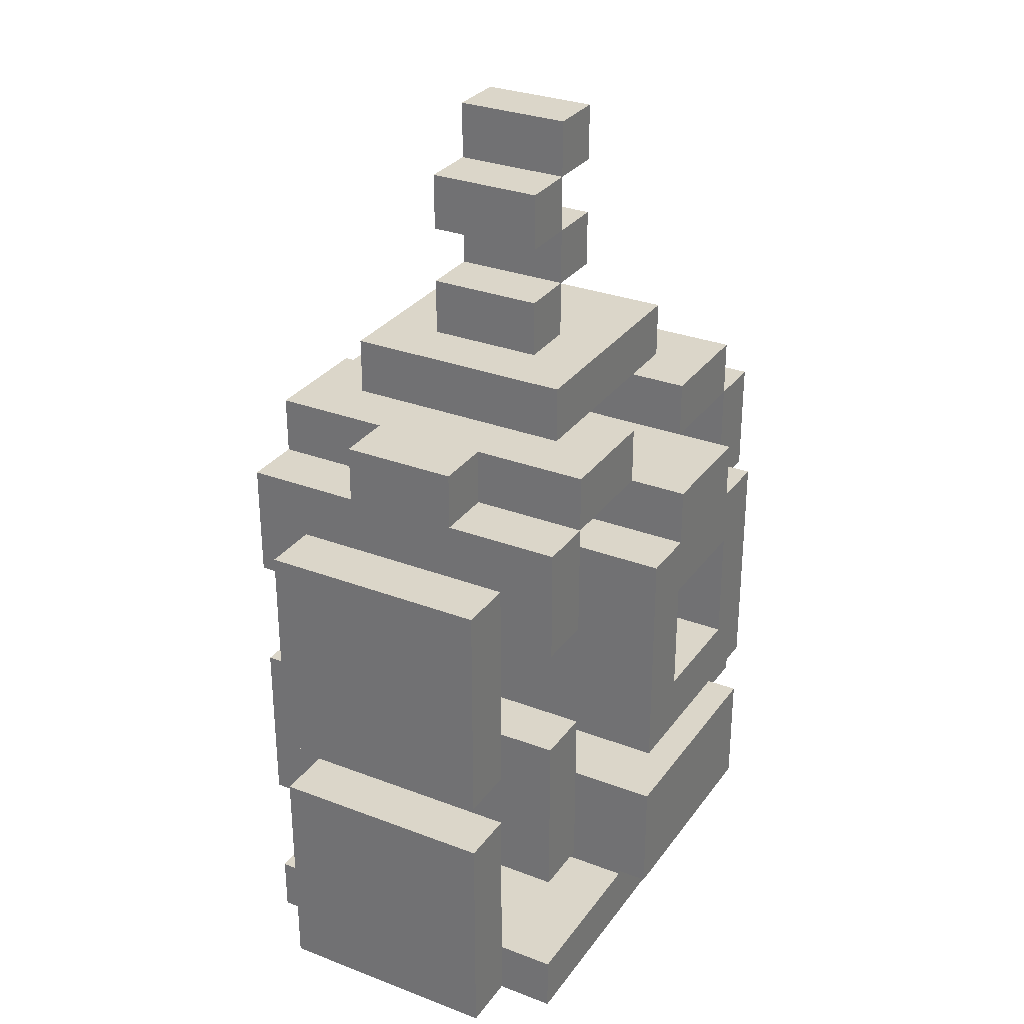
<metadata>
{"format":"obj","ext":"obj","renderer":"f3d","projection":"perspective","resolution":1024,"background":"white","views":[{"elev":30.1,"azim":119.1,"up":"+Y"}]}
</metadata>
<code>
o
v 1.3 3.3 -1.2
v 1.3 3.3 -1.6
v 1.3 3.7 -1.2
v 1.3 3.7 -1.6
v 1.3 3.8 -1.2
v 1.3 3.8 -1.6
v 1.3 4.2 -1.2
v 1.3 4.2 -1.6
v 1.4 3.3 -1.1
v 1.4 3.3 -1.2
v 1.4 3.3 -1.6
v 1.4 3.3 -1.7
v 1.4 3.4 -1.1
v 1.4 3.4 -1.2
v 1.4 3.4 -1.6
v 1.4 3.4 -1.7
v 1.4 3.6 -1.1
v 1.4 3.6 -1.2
v 1.4 3.6 -1.6
v 1.4 3.6 -1.7
v 1.4 3.7 -1.2
v 1.4 3.7 -1.6
v 1.4 3.8 -1.2
v 1.4 3.8 -1.6
v 1.4 3.9 -1.1
v 1.4 3.9 -1.2
v 1.4 3.9 -1.6
v 1.4 3.9 -1.7
v 1.4 4.1 -1.1
v 1.4 4.1 -1.2
v 1.4 4.1 -1.6
v 1.4 4.1 -1.7
v 1.4 4.2 -1.2
v 1.4 4.2 -1.6
v 1.4 4.3 -1.1
v 1.4 4.3 -1.3
v 1.4 4.3 -1.5
v 1.4 4.3 -1.7
v 1.4 4.4 -1.3
v 1.4 4.4 -1.5
v 1.5 4.3 -1.1
v 1.5 4.3 -1.3
v 1.5 4.3 -1.5
v 1.5 4.3 -1.7
v 1.5 4.4 -1.1
v 1.5 4.4 -1.3
v 1.5 4.4 -1.5
v 1.5 4.4 -1.7
v 1.6 3.5 -1
v 1.6 3.5 -1.8
v 1.6 3.7 -1
v 1.6 3.7 -1.8
v 1.6 3.8 -1
v 1.6 3.8 -1.8
v 1.6 4.2 -1
v 1.6 4.2 -1.8
v 1.6 4.4 -1.2
v 1.6 4.4 -1.6
v 1.6 4.5 -1.2
v 1.6 4.5 -1.6
v 1.7 3.4 -1.1
v 1.7 3.4 -1.7
v 1.7 3.5 -1.1
v 1.7 3.5 -1.7
v 1.7 4.2 -1
v 1.7 4.2 -1.1
v 1.7 4.2 -1.7
v 1.7 4.2 -1.8
v 1.7 4.3 -1
v 1.7 4.3 -1.1
v 1.7 4.3 -1.7
v 1.7 4.3 -1.8
v 1.7 4.6 -1.3
v 1.7 4.6 -1.5
v 1.7 4.7 -1.3
v 1.7 4.7 -1.5
v 1.7 4.8 -1.3
v 1.7 4.8 -1.5
v 1.7 4.9 -1.3
v 1.7 4.9 -1.5
v 1.8 4.5 -1.3
v 1.8 4.5 -1.5
v 1.8 4.6 -1.3
v 1.8 4.6 -1.5
v 1.8 4.7 -1.3
v 1.8 4.7 -1.5
v 1.8 4.8 -1.3
v 1.8 4.8 -1.5
v 1.9 3.9 -1
v 1.9 3.9 -1.1
v 1.9 3.9 -1.7
v 1.9 3.9 -1.8
v 1.9 4.1 -1
v 1.9 4.1 -1.1
v 1.9 4.1 -1.7
v 1.9 4.1 -1.8
v 1.9 4.3 -1.1
v 1.9 4.3 -1.7
v 1.9 4.4 -1.1
v 1.9 4.4 -1.2
v 1.9 4.4 -1.6
v 1.9 4.4 -1.7
v 2.1 3.6 -1.1
v 2.1 3.6 -1.7
v 2.1 3.9 -1.1
v 2.1 3.9 -1.7
v 2.1 4.1 -1.1
v 2.1 4.1 -1.7
v 2.1 4.3 -1.1
v 2.1 4.3 -1.7
v 2.2 3.4 -1.2
v 2.2 3.4 -1.6
v 2.2 3.6 -1.2
v 2.2 3.6 -1.6
v 2.2 3.9 -1.2
v 2.2 3.9 -1.6
v 2.2 4.1 -1.2
v 2.2 4.1 -1.6
v 1.4 3.4 -1.2
v 1.4 3.4 -1.6
v 1.4 3.6 -1.2
v 1.4 3.6 -1.6
v 1.4 3.9 -1.2
v 1.4 3.9 -1.6
v 1.4 4.1 -1.2
v 1.4 4.1 -1.6
v 1.5 3.6 -1.1
v 1.5 3.6 -1.7
v 1.5 3.9 -1.1
v 1.5 3.9 -1.7
v 1.5 4.1 -1.1
v 1.5 4.1 -1.7
v 1.5 4.3 -1.1
v 1.5 4.3 -1.7
v 1.7 3.9 -1
v 1.7 3.9 -1.1
v 1.7 3.9 -1.7
v 1.7 3.9 -1.8
v 1.7 4.1 -1
v 1.7 4.1 -1.1
v 1.7 4.1 -1.7
v 1.7 4.1 -1.8
v 1.7 4.3 -1.1
v 1.7 4.3 -1.7
v 1.7 4.4 -1.1
v 1.7 4.4 -1.2
v 1.7 4.4 -1.6
v 1.7 4.4 -1.7
v 1.8 4.6 -1.3
v 1.8 4.6 -1.5
v 1.8 4.7 -1.3
v 1.8 4.7 -1.5
v 1.8 4.8 -1.3
v 1.8 4.8 -1.5
v 1.8 4.9 -1.3
v 1.8 4.9 -1.5
v 1.9 3.4 -1.1
v 1.9 3.4 -1.7
v 1.9 3.5 -1.1
v 1.9 3.5 -1.7
v 1.9 4.2 -1
v 1.9 4.2 -1.1
v 1.9 4.2 -1.7
v 1.9 4.2 -1.8
v 1.9 4.3 -1
v 1.9 4.3 -1.1
v 1.9 4.3 -1.7
v 1.9 4.3 -1.8
v 1.9 4.5 -1.3
v 1.9 4.5 -1.5
v 1.9 4.6 -1.3
v 1.9 4.6 -1.5
v 1.9 4.7 -1.3
v 1.9 4.7 -1.5
v 1.9 4.8 -1.3
v 1.9 4.8 -1.5
v 2 3.5 -1
v 2 3.5 -1.8
v 2 3.7 -1
v 2 3.7 -1.8
v 2 3.8 -1
v 2 3.8 -1.8
v 2 4.2 -1
v 2 4.2 -1.8
v 2 4.4 -1.2
v 2 4.4 -1.6
v 2 4.5 -1.2
v 2 4.5 -1.6
v 2.1 4.3 -1.1
v 2.1 4.3 -1.3
v 2.1 4.3 -1.5
v 2.1 4.3 -1.7
v 2.1 4.4 -1.1
v 2.1 4.4 -1.3
v 2.1 4.4 -1.5
v 2.1 4.4 -1.7
v 2.2 3.3 -1.1
v 2.2 3.3 -1.2
v 2.2 3.3 -1.6
v 2.2 3.3 -1.7
v 2.2 3.4 -1.1
v 2.2 3.4 -1.2
v 2.2 3.4 -1.6
v 2.2 3.4 -1.7
v 2.2 3.6 -1.1
v 2.2 3.6 -1.2
v 2.2 3.6 -1.6
v 2.2 3.6 -1.7
v 2.2 3.7 -1.2
v 2.2 3.7 -1.6
v 2.2 3.8 -1.2
v 2.2 3.8 -1.6
v 2.2 3.9 -1.1
v 2.2 3.9 -1.2
v 2.2 3.9 -1.6
v 2.2 3.9 -1.7
v 2.2 4.1 -1.1
v 2.2 4.1 -1.2
v 2.2 4.1 -1.6
v 2.2 4.1 -1.7
v 2.2 4.2 -1.2
v 2.2 4.2 -1.6
v 2.2 4.3 -1.1
v 2.2 4.3 -1.3
v 2.2 4.3 -1.5
v 2.2 4.3 -1.7
v 2.2 4.4 -1.3
v 2.2 4.4 -1.5
v 2.3 3.3 -1.2
v 2.3 3.3 -1.6
v 2.3 3.7 -1.2
v 2.3 3.7 -1.6
v 2.3 3.8 -1.2
v 2.3 3.8 -1.6
v 2.3 4.2 -1.2
v 2.3 4.2 -1.6
v 1.6 3.5 -1
v 1.6 3.7 -1
v 1.6 3.8 -1
v 1.6 4.2 -1
v 1.7 3.9 -1
v 1.7 4.1 -1
v 1.7 4.2 -1
v 1.7 4.3 -1
v 1.9 3.9 -1
v 1.9 4.1 -1
v 1.9 4.2 -1
v 1.9 4.3 -1
v 2 3.5 -1
v 2 3.7 -1
v 2 3.8 -1
v 2 4.2 -1
v 1.4 3.3 -1.1
v 1.4 3.4 -1.1
v 1.4 3.6 -1.1
v 1.4 3.9 -1.1
v 1.4 4.1 -1.1
v 1.4 4.3 -1.1
v 1.5 3.6 -1.1
v 1.5 3.9 -1.1
v 1.5 4.1 -1.1
v 1.5 4.3 -1.1
v 1.5 4.4 -1.1
v 1.7 3.4 -1.1
v 1.7 3.5 -1.1
v 1.7 3.9 -1.1
v 1.7 4.1 -1.1
v 1.7 4.3 -1.1
v 1.7 4.4 -1.1
v 1.9 3.4 -1.1
v 1.9 3.5 -1.1
v 1.9 3.9 -1.1
v 1.9 4.1 -1.1
v 1.9 4.3 -1.1
v 1.9 4.4 -1.1
v 2.1 3.6 -1.1
v 2.1 3.9 -1.1
v 2.1 4.1 -1.1
v 2.1 4.3 -1.1
v 2.1 4.4 -1.1
v 2.2 3.3 -1.1
v 2.2 3.4 -1.1
v 2.2 3.6 -1.1
v 2.2 3.9 -1.1
v 2.2 4.1 -1.1
v 2.2 4.3 -1.1
v 1.3 3.3 -1.2
v 1.3 3.7 -1.2
v 1.3 3.8 -1.2
v 1.3 4.2 -1.2
v 1.4 3.3 -1.2
v 1.4 3.4 -1.2
v 1.4 3.6 -1.2
v 1.4 3.7 -1.2
v 1.4 3.8 -1.2
v 1.4 3.9 -1.2
v 1.4 4.1 -1.2
v 1.4 4.2 -1.2
v 1.6 4.4 -1.2
v 1.6 4.5 -1.2
v 1.7 4.4 -1.2
v 1.9 4.4 -1.2
v 2 4.4 -1.2
v 2 4.5 -1.2
v 2.2 3.3 -1.2
v 2.2 3.4 -1.2
v 2.2 3.6 -1.2
v 2.2 3.7 -1.2
v 2.2 3.8 -1.2
v 2.2 3.9 -1.2
v 2.2 4.1 -1.2
v 2.2 4.2 -1.2
v 2.3 3.3 -1.2
v 2.3 3.7 -1.2
v 2.3 3.8 -1.2
v 2.3 4.2 -1.2
v 1.4 4.3 -1.3
v 1.4 4.4 -1.3
v 1.5 4.3 -1.3
v 1.5 4.4 -1.3
v 1.7 4.6 -1.3
v 1.7 4.7 -1.3
v 1.7 4.8 -1.3
v 1.7 4.9 -1.3
v 1.8 4.5 -1.3
v 1.8 4.6 -1.3
v 1.8 4.7 -1.3
v 1.8 4.8 -1.3
v 1.8 4.9 -1.3
v 1.9 4.5 -1.3
v 1.9 4.6 -1.3
v 1.9 4.7 -1.3
v 1.9 4.8 -1.3
v 2.1 4.3 -1.3
v 2.1 4.4 -1.3
v 2.2 4.3 -1.3
v 2.2 4.4 -1.3
v 1.4 4.3 -1.5
v 1.4 4.4 -1.5
v 1.5 4.3 -1.5
v 1.5 4.4 -1.5
v 1.7 4.6 -1.5
v 1.7 4.7 -1.5
v 1.7 4.8 -1.5
v 1.7 4.9 -1.5
v 1.8 4.5 -1.5
v 1.8 4.6 -1.5
v 1.8 4.7 -1.5
v 1.8 4.8 -1.5
v 1.8 4.9 -1.5
v 1.9 4.5 -1.5
v 1.9 4.6 -1.5
v 1.9 4.7 -1.5
v 1.9 4.8 -1.5
v 2.1 4.3 -1.5
v 2.1 4.4 -1.5
v 2.2 4.3 -1.5
v 2.2 4.4 -1.5
v 1.3 3.3 -1.6
v 1.3 3.7 -1.6
v 1.3 3.8 -1.6
v 1.3 4.2 -1.6
v 1.4 3.3 -1.6
v 1.4 3.4 -1.6
v 1.4 3.6 -1.6
v 1.4 3.7 -1.6
v 1.4 3.8 -1.6
v 1.4 3.9 -1.6
v 1.4 4.1 -1.6
v 1.4 4.2 -1.6
v 1.6 4.4 -1.6
v 1.6 4.5 -1.6
v 1.7 4.4 -1.6
v 1.9 4.4 -1.6
v 2 4.4 -1.6
v 2 4.5 -1.6
v 2.2 3.3 -1.6
v 2.2 3.4 -1.6
v 2.2 3.6 -1.6
v 2.2 3.7 -1.6
v 2.2 3.8 -1.6
v 2.2 3.9 -1.6
v 2.2 4.1 -1.6
v 2.2 4.2 -1.6
v 2.3 3.3 -1.6
v 2.3 3.7 -1.6
v 2.3 3.8 -1.6
v 2.3 4.2 -1.6
v 1.4 3.3 -1.7
v 1.4 3.4 -1.7
v 1.4 3.6 -1.7
v 1.4 3.9 -1.7
v 1.4 4.1 -1.7
v 1.4 4.3 -1.7
v 1.5 3.6 -1.7
v 1.5 3.9 -1.7
v 1.5 4.1 -1.7
v 1.5 4.3 -1.7
v 1.5 4.4 -1.7
v 1.7 3.4 -1.7
v 1.7 3.5 -1.7
v 1.7 3.9 -1.7
v 1.7 4.1 -1.7
v 1.7 4.3 -1.7
v 1.7 4.4 -1.7
v 1.9 3.4 -1.7
v 1.9 3.5 -1.7
v 1.9 3.9 -1.7
v 1.9 4.1 -1.7
v 1.9 4.3 -1.7
v 1.9 4.4 -1.7
v 2.1 3.6 -1.7
v 2.1 3.9 -1.7
v 2.1 4.1 -1.7
v 2.1 4.3 -1.7
v 2.1 4.4 -1.7
v 2.2 3.3 -1.7
v 2.2 3.4 -1.7
v 2.2 3.6 -1.7
v 2.2 3.9 -1.7
v 2.2 4.1 -1.7
v 2.2 4.3 -1.7
v 1.6 3.5 -1.8
v 1.6 3.7 -1.8
v 1.6 3.8 -1.8
v 1.6 4.2 -1.8
v 1.7 3.9 -1.8
v 1.7 4.1 -1.8
v 1.7 4.2 -1.8
v 1.7 4.3 -1.8
v 1.9 3.9 -1.8
v 1.9 4.1 -1.8
v 1.9 4.2 -1.8
v 1.9 4.3 -1.8
v 2 3.5 -1.8
v 2 3.7 -1.8
v 2 3.8 -1.8
v 2 4.2 -1.8
v 1.4 3.3 -1.1
v 2.2 3.3 -1.1
v 1.3 3.3 -1.2
v 1.4 3.3 -1.2
v 1.7 3.3 -1.2
v 1.9 3.3 -1.2
v 2.2 3.3 -1.2
v 2.3 3.3 -1.2
v 1.3 3.3 -1.6
v 1.4 3.3 -1.6
v 1.7 3.3 -1.6
v 1.9 3.3 -1.6
v 2.2 3.3 -1.6
v 2.3 3.3 -1.6
v 1.4 3.3 -1.7
v 2.2 3.3 -1.7
v 1.6 3.5 -1
v 2 3.5 -1
v 1.7 3.5 -1.1
v 1.9 3.5 -1.1
v 1.7 3.5 -1.7
v 1.9 3.5 -1.7
v 1.6 3.5 -1.8
v 2 3.5 -1.8
v 1.4 3.6 -1.1
v 1.5 3.6 -1.1
v 2.1 3.6 -1.1
v 2.2 3.6 -1.1
v 1.4 3.6 -1.2
v 2.2 3.6 -1.2
v 1.4 3.6 -1.6
v 2.2 3.6 -1.6
v 1.4 3.6 -1.7
v 1.5 3.6 -1.7
v 2.1 3.6 -1.7
v 2.2 3.6 -1.7
v 1.6 3.8 -1
v 2 3.8 -1
v 1.3 3.8 -1.2
v 1.4 3.8 -1.2
v 2.2 3.8 -1.2
v 2.3 3.8 -1.2
v 1.3 3.8 -1.6
v 1.4 3.8 -1.6
v 2.2 3.8 -1.6
v 2.3 3.8 -1.6
v 1.6 3.8 -1.8
v 2 3.8 -1.8
v 1.7 4.1 -1
v 1.9 4.1 -1
v 1.4 4.1 -1.1
v 1.5 4.1 -1.1
v 1.7 4.1 -1.1
v 1.9 4.1 -1.1
v 2.1 4.1 -1.1
v 2.2 4.1 -1.1
v 1.4 4.1 -1.2
v 2.2 4.1 -1.2
v 1.4 4.1 -1.6
v 2.2 4.1 -1.6
v 1.4 4.1 -1.7
v 1.5 4.1 -1.7
v 1.7 4.1 -1.7
v 1.9 4.1 -1.7
v 2.1 4.1 -1.7
v 2.2 4.1 -1.7
v 1.7 4.1 -1.8
v 1.9 4.1 -1.8
v 1.5 4.3 -1.1
v 1.7 4.3 -1.1
v 1.9 4.3 -1.1
v 2.1 4.3 -1.1
v 1.5 4.3 -1.7
v 1.7 4.3 -1.7
v 1.9 4.3 -1.7
v 2.1 4.3 -1.7
v 1.7 4.4 -1.2
v 1.9 4.4 -1.2
v 1.7 4.4 -1.6
v 1.9 4.4 -1.6
v 1.7 4.6 -1.3
v 1.8 4.6 -1.3
v 1.7 4.6 -1.5
v 1.8 4.6 -1.5
v 1.8 4.7 -1.3
v 1.9 4.7 -1.3
v 1.8 4.7 -1.5
v 1.9 4.7 -1.5
v 1.7 4.8 -1.3
v 1.8 4.8 -1.3
v 1.7 4.8 -1.5
v 1.8 4.8 -1.5
v 1.4 3.4 -1.1
v 1.7 3.4 -1.1
v 1.9 3.4 -1.1
v 2.2 3.4 -1.1
v 1.4 3.4 -1.2
v 2.2 3.4 -1.2
v 1.4 3.4 -1.6
v 2.2 3.4 -1.6
v 1.4 3.4 -1.7
v 1.7 3.4 -1.7
v 1.9 3.4 -1.7
v 2.2 3.4 -1.7
v 1.6 3.7 -1
v 2 3.7 -1
v 1.3 3.7 -1.2
v 1.4 3.7 -1.2
v 2.2 3.7 -1.2
v 2.3 3.7 -1.2
v 1.3 3.7 -1.6
v 1.4 3.7 -1.6
v 2.2 3.7 -1.6
v 2.3 3.7 -1.6
v 1.6 3.7 -1.8
v 2 3.7 -1.8
v 1.7 3.9 -1
v 1.9 3.9 -1
v 1.4 3.9 -1.1
v 1.5 3.9 -1.1
v 1.7 3.9 -1.1
v 1.9 3.9 -1.1
v 2.1 3.9 -1.1
v 2.2 3.9 -1.1
v 1.4 3.9 -1.2
v 2.2 3.9 -1.2
v 1.4 3.9 -1.6
v 2.2 3.9 -1.6
v 1.4 3.9 -1.7
v 1.5 3.9 -1.7
v 1.7 3.9 -1.7
v 1.9 3.9 -1.7
v 2.1 3.9 -1.7
v 2.2 3.9 -1.7
v 1.7 3.9 -1.8
v 1.9 3.9 -1.8
v 1.6 4.2 -1
v 1.7 4.2 -1
v 1.9 4.2 -1
v 2 4.2 -1
v 1.7 4.2 -1.1
v 1.9 4.2 -1.1
v 1.3 4.2 -1.2
v 1.4 4.2 -1.2
v 2.2 4.2 -1.2
v 2.3 4.2 -1.2
v 1.3 4.2 -1.6
v 1.4 4.2 -1.6
v 2.2 4.2 -1.6
v 2.3 4.2 -1.6
v 1.7 4.2 -1.7
v 1.9 4.2 -1.7
v 1.6 4.2 -1.8
v 1.7 4.2 -1.8
v 1.9 4.2 -1.8
v 2 4.2 -1.8
v 1.7 4.3 -1
v 1.9 4.3 -1
v 1.4 4.3 -1.1
v 1.5 4.3 -1.1
v 1.7 4.3 -1.1
v 1.9 4.3 -1.1
v 2.1 4.3 -1.1
v 2.2 4.3 -1.1
v 1.4 4.3 -1.3
v 1.5 4.3 -1.3
v 2.1 4.3 -1.3
v 2.2 4.3 -1.3
v 1.4 4.3 -1.5
v 1.5 4.3 -1.5
v 2.1 4.3 -1.5
v 2.2 4.3 -1.5
v 1.4 4.3 -1.7
v 1.5 4.3 -1.7
v 1.7 4.3 -1.7
v 1.9 4.3 -1.7
v 2.1 4.3 -1.7
v 2.2 4.3 -1.7
v 1.7 4.3 -1.8
v 1.9 4.3 -1.8
v 1.5 4.4 -1.1
v 1.7 4.4 -1.1
v 1.9 4.4 -1.1
v 2.1 4.4 -1.1
v 1.6 4.4 -1.2
v 1.7 4.4 -1.2
v 1.9 4.4 -1.2
v 2 4.4 -1.2
v 1.4 4.4 -1.3
v 1.5 4.4 -1.3
v 2.1 4.4 -1.3
v 2.2 4.4 -1.3
v 1.4 4.4 -1.5
v 1.5 4.4 -1.5
v 2.1 4.4 -1.5
v 2.2 4.4 -1.5
v 1.6 4.4 -1.6
v 1.7 4.4 -1.6
v 1.9 4.4 -1.6
v 2 4.4 -1.6
v 1.5 4.4 -1.7
v 1.7 4.4 -1.7
v 1.9 4.4 -1.7
v 2.1 4.4 -1.7
v 1.6 4.5 -1.2
v 2 4.5 -1.2
v 1.8 4.5 -1.3
v 1.9 4.5 -1.3
v 1.8 4.5 -1.5
v 1.9 4.5 -1.5
v 1.6 4.5 -1.6
v 2 4.5 -1.6
v 1.8 4.6 -1.3
v 1.9 4.6 -1.3
v 1.8 4.6 -1.5
v 1.9 4.6 -1.5
v 1.7 4.7 -1.3
v 1.8 4.7 -1.3
v 1.7 4.7 -1.5
v 1.8 4.7 -1.5
v 1.8 4.8 -1.3
v 1.9 4.8 -1.3
v 1.8 4.8 -1.5
v 1.9 4.8 -1.5
v 1.7 4.9 -1.3
v 1.8 4.9 -1.3
v 1.7 4.9 -1.5
v 1.8 4.9 -1.5
f 3 2 1
f 4 2 3
f 7 6 5
f 8 6 7
f 13 10 9
f 14 10 13
f 15 12 11
f 16 12 15
f 21 18 17
f 22 20 19
f 23 21 17
f 23 22 21
f 24 20 22
f 24 22 23
f 25 23 17
f 26 23 25
f 27 20 24
f 28 20 27
f 33 30 29
f 34 32 31
f 35 33 29
f 35 34 33
f 36 34 35
f 37 34 36
f 38 32 34
f 38 34 37
f 39 37 36
f 40 37 39
f 45 42 41
f 46 42 45
f 47 44 43
f 48 44 47
f 51 50 49
f 52 50 51
f 55 54 53
f 56 54 55
f 59 58 57
f 60 58 59
f 63 62 61
f 64 62 63
f 69 66 65
f 70 67 66
f 70 66 69
f 71 68 67
f 71 67 70
f 72 68 71
f 75 74 73
f 76 74 75
f 79 78 77
f 80 78 79
f 83 82 81
f 84 82 83
f 87 86 85
f 88 86 87
f 93 90 89
f 94 90 93
f 95 92 91
f 96 92 95
f 99 98 97
f 100 98 99
f 101 98 100
f 102 98 101
f 105 104 103
f 106 104 105
f 109 108 107
f 110 108 109
f 113 112 111
f 114 112 113
f 117 116 115
f 118 116 117
f 119 120 121
f 121 120 122
f 123 124 125
f 125 124 126
f 127 128 129
f 129 128 130
f 131 132 133
f 133 132 134
f 135 136 139
f 139 136 140
f 137 138 141
f 141 138 142
f 143 144 145
f 145 144 146
f 146 144 147
f 147 144 148
f 149 150 151
f 151 150 152
f 153 154 155
f 155 154 156
f 157 158 159
f 159 158 160
f 161 162 165
f 162 163 166
f 165 162 166
f 163 164 167
f 166 163 167
f 167 164 168
f 169 170 171
f 171 170 172
f 173 174 175
f 175 174 176
f 177 178 179
f 179 178 180
f 181 182 183
f 183 182 184
f 185 186 187
f 187 186 188
f 189 190 193
f 193 190 194
f 191 192 195
f 195 192 196
f 197 198 201
f 201 198 202
f 199 200 203
f 203 200 204
f 205 206 209
f 207 208 210
f 205 209 211
f 209 210 211
f 210 208 212
f 211 210 212
f 205 211 213
f 213 211 214
f 212 208 215
f 215 208 216
f 217 218 221
f 219 220 222
f 217 221 223
f 221 222 223
f 223 222 224
f 224 222 225
f 222 220 226
f 225 222 226
f 224 225 227
f 227 225 228
f 229 230 231
f 231 230 232
f 233 234 235
f 235 234 236
f 241 240 239
f 242 240 241
f 243 240 242
f 245 241 239
f 246 244 243
f 246 243 242
f 247 244 246
f 248 244 247
f 249 238 237
f 250 238 249
f 251 245 239
f 251 246 245
f 251 247 246
f 252 247 251
f 259 256 255
f 260 256 259
f 261 258 257
f 262 258 261
f 264 254 253
f 268 263 262
f 269 263 268
f 270 264 253
f 270 265 264
f 271 265 270
f 272 267 266
f 273 267 272
f 279 275 274
f 280 275 279
f 281 270 253
f 282 270 281
f 283 277 276
f 284 277 283
f 285 279 278
f 286 279 285
f 291 288 287
f 292 288 291
f 293 288 292
f 294 288 293
f 295 290 289
f 296 290 295
f 297 290 296
f 298 290 297
f 301 300 299
f 302 300 301
f 303 300 302
f 304 300 303
f 313 306 305
f 313 307 306
f 313 308 307
f 314 308 313
f 315 312 311
f 315 311 310
f 315 310 309
f 316 312 315
f 319 318 317
f 320 318 319
f 326 322 321
f 327 322 326
f 328 324 323
f 329 324 328
f 330 326 325
f 331 326 330
f 332 328 327
f 333 328 332
f 336 335 334
f 337 335 336
f 338 339 340
f 340 339 341
f 342 343 347
f 347 343 348
f 344 345 349
f 349 345 350
f 346 347 351
f 351 347 352
f 348 349 353
f 353 349 354
f 355 356 357
f 357 356 358
f 359 360 363
f 363 360 364
f 364 360 365
f 365 360 366
f 361 362 367
f 367 362 368
f 368 362 369
f 369 362 370
f 371 372 373
f 373 372 374
f 374 372 375
f 375 372 376
f 377 378 385
f 378 379 385
f 379 380 385
f 385 380 386
f 383 384 387
f 382 383 387
f 381 382 387
f 387 384 388
f 391 392 395
f 395 392 396
f 393 394 397
f 397 394 398
f 389 390 400
f 398 399 404
f 404 399 405
f 389 400 406
f 400 401 406
f 406 401 407
f 402 403 408
f 408 403 409
f 410 411 415
f 415 411 416
f 389 406 417
f 417 406 418
f 412 413 419
f 419 413 420
f 414 415 421
f 421 415 422
f 425 426 427
f 427 426 428
f 428 426 429
f 425 427 431
f 429 430 432
f 428 429 432
f 432 430 433
f 433 430 434
f 423 424 435
f 435 424 436
f 425 431 437
f 431 432 437
f 432 433 437
f 437 433 438
f 442 440 439
f 443 440 442
f 444 440 443
f 445 440 444
f 447 442 441
f 447 443 442
f 448 443 447
f 449 444 443
f 449 443 448
f 450 446 445
f 450 444 449
f 450 445 444
f 451 446 450
f 452 446 451
f 453 449 448
f 453 451 450
f 453 450 449
f 454 451 453
f 457 456 455
f 458 456 457
f 459 457 455
f 460 456 458
f 461 459 455
f 461 460 459
f 462 456 460
f 462 460 461
f 467 464 463
f 468 466 465
f 469 464 467
f 470 468 465
f 471 464 469
f 472 464 471
f 473 470 465
f 474 470 473
f 481 478 477
f 482 478 481
f 483 480 479
f 484 480 483
f 485 476 475
f 486 476 485
f 491 488 487
f 492 488 491
f 495 490 489
f 496 494 493
f 497 490 495
f 498 496 493
f 499 490 497
f 500 490 499
f 503 498 493
f 504 498 503
f 505 502 501
f 506 502 505
f 511 508 507
f 512 508 511
f 513 510 509
f 514 510 513
f 517 516 515
f 518 516 517
f 521 520 519
f 522 520 521
f 525 524 523
f 526 524 525
f 529 528 527
f 530 528 529
f 531 532 535
f 533 534 536
f 535 532 537
f 533 536 538
f 537 532 539
f 539 532 540
f 533 538 541
f 541 538 542
f 545 546 549
f 549 546 550
f 547 548 551
f 551 548 552
f 543 544 553
f 553 544 554
f 555 556 559
f 559 556 560
f 557 558 563
f 561 562 564
f 563 558 565
f 561 564 566
f 565 558 567
f 567 558 568
f 561 566 571
f 571 566 572
f 569 570 573
f 573 570 574
f 575 576 579
f 577 578 580
f 581 582 585
f 585 582 586
f 583 584 587
f 587 584 588
f 575 579 589
f 580 578 590
f 575 589 591
f 591 589 592
f 590 578 593
f 593 578 594
f 595 596 599
f 599 596 600
f 597 598 603
f 603 598 604
f 601 602 605
f 605 602 606
f 607 608 611
f 611 608 612
f 599 600 613
f 613 600 614
f 609 610 615
f 615 610 616
f 613 614 617
f 617 614 618
f 619 620 623
f 623 620 624
f 621 622 625
f 625 622 626
f 619 623 628
f 626 622 629
f 627 628 631
f 628 623 632
f 631 628 632
f 629 630 633
f 626 629 633
f 633 630 634
f 632 623 635
f 626 633 638
f 635 636 639
f 632 635 639
f 639 636 640
f 637 638 641
f 638 633 642
f 641 638 642
f 643 644 645
f 645 644 646
f 643 645 647
f 646 644 648
f 643 647 649
f 647 648 649
f 648 644 650
f 649 648 650
f 651 652 653
f 653 652 654
f 655 656 657
f 657 656 658
f 659 660 661
f 661 660 662
f 663 664 665
f 665 664 666

</code>
